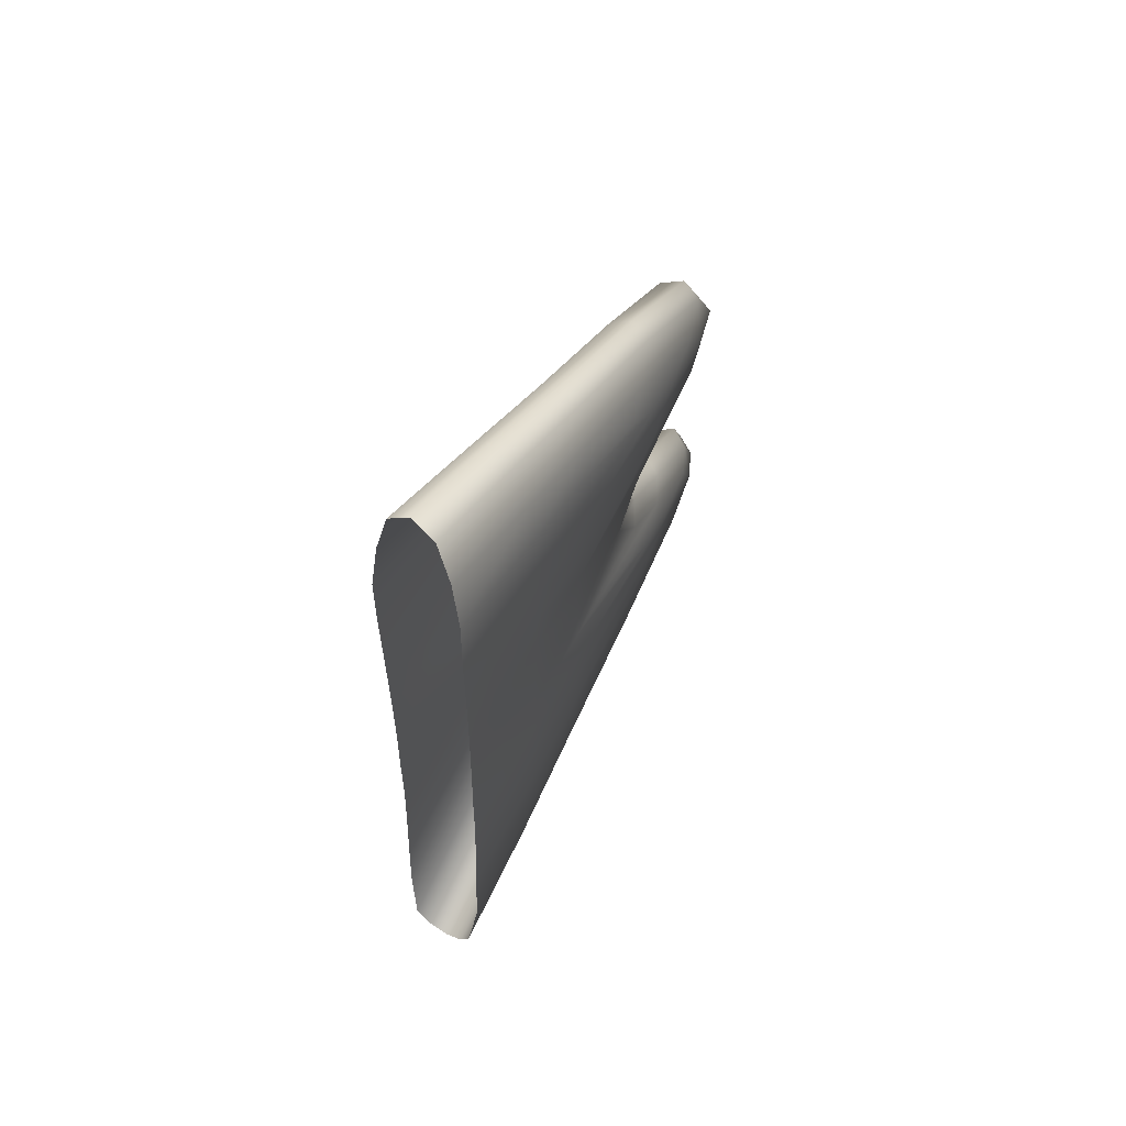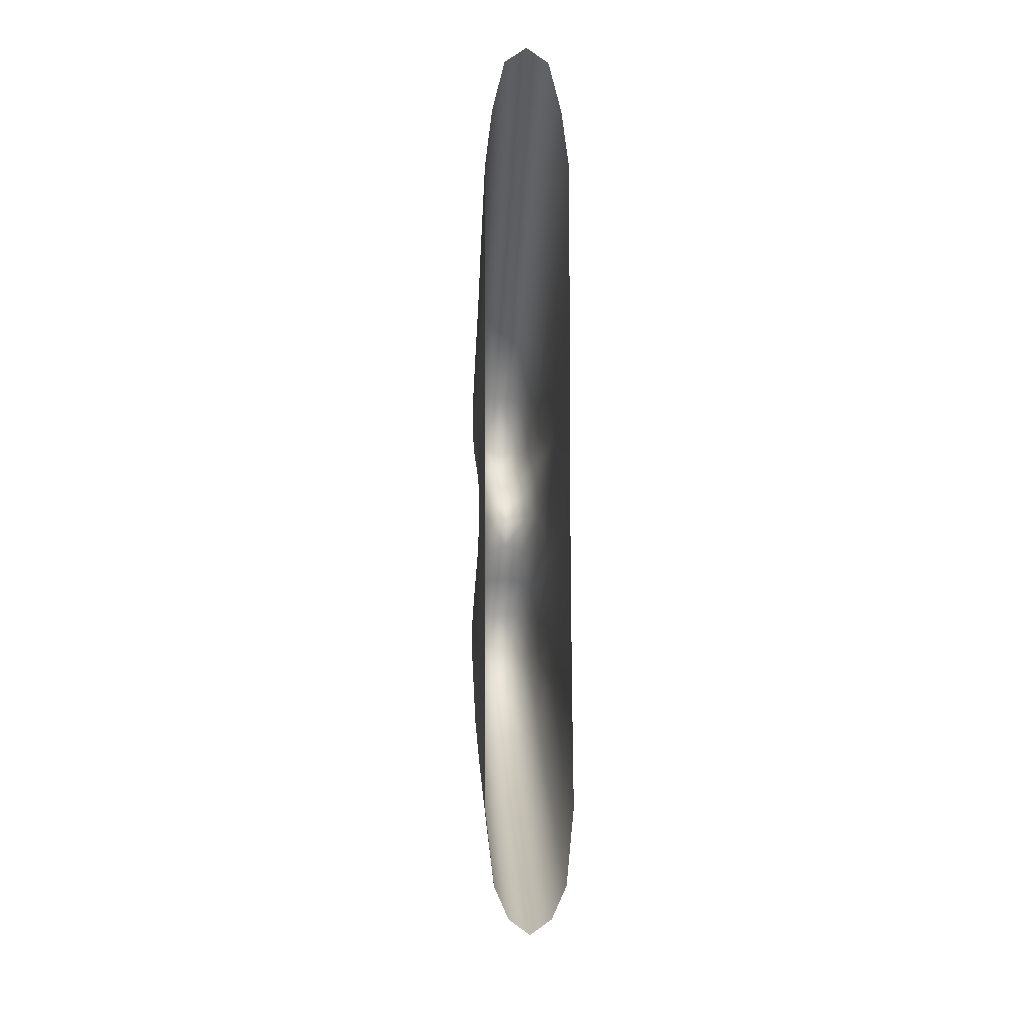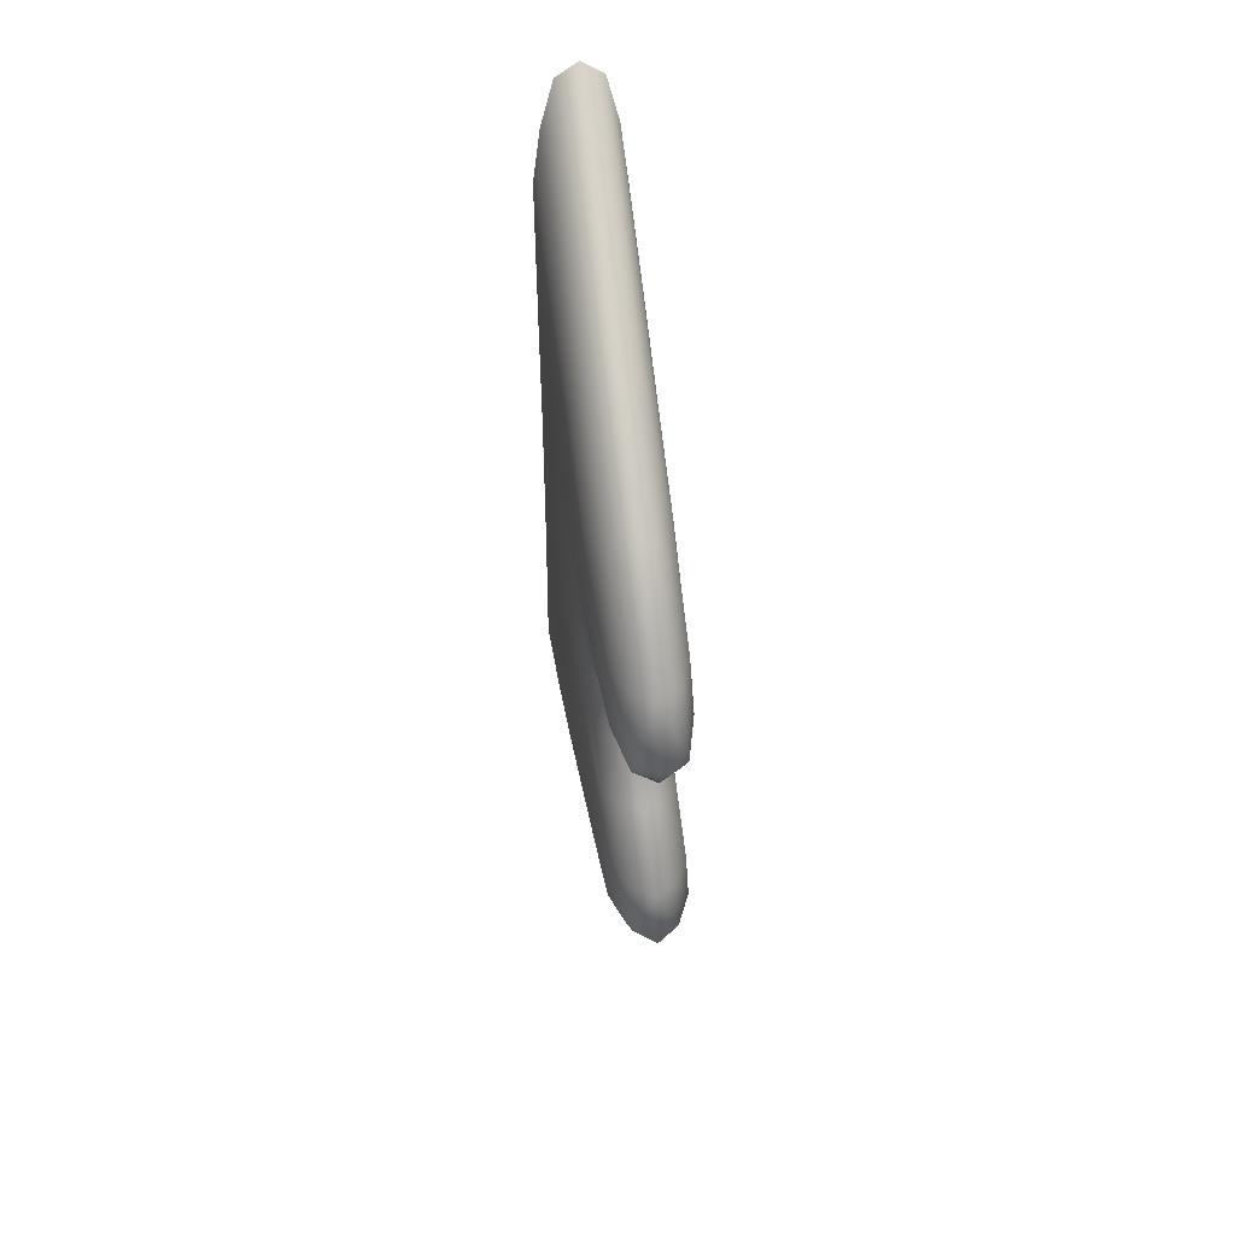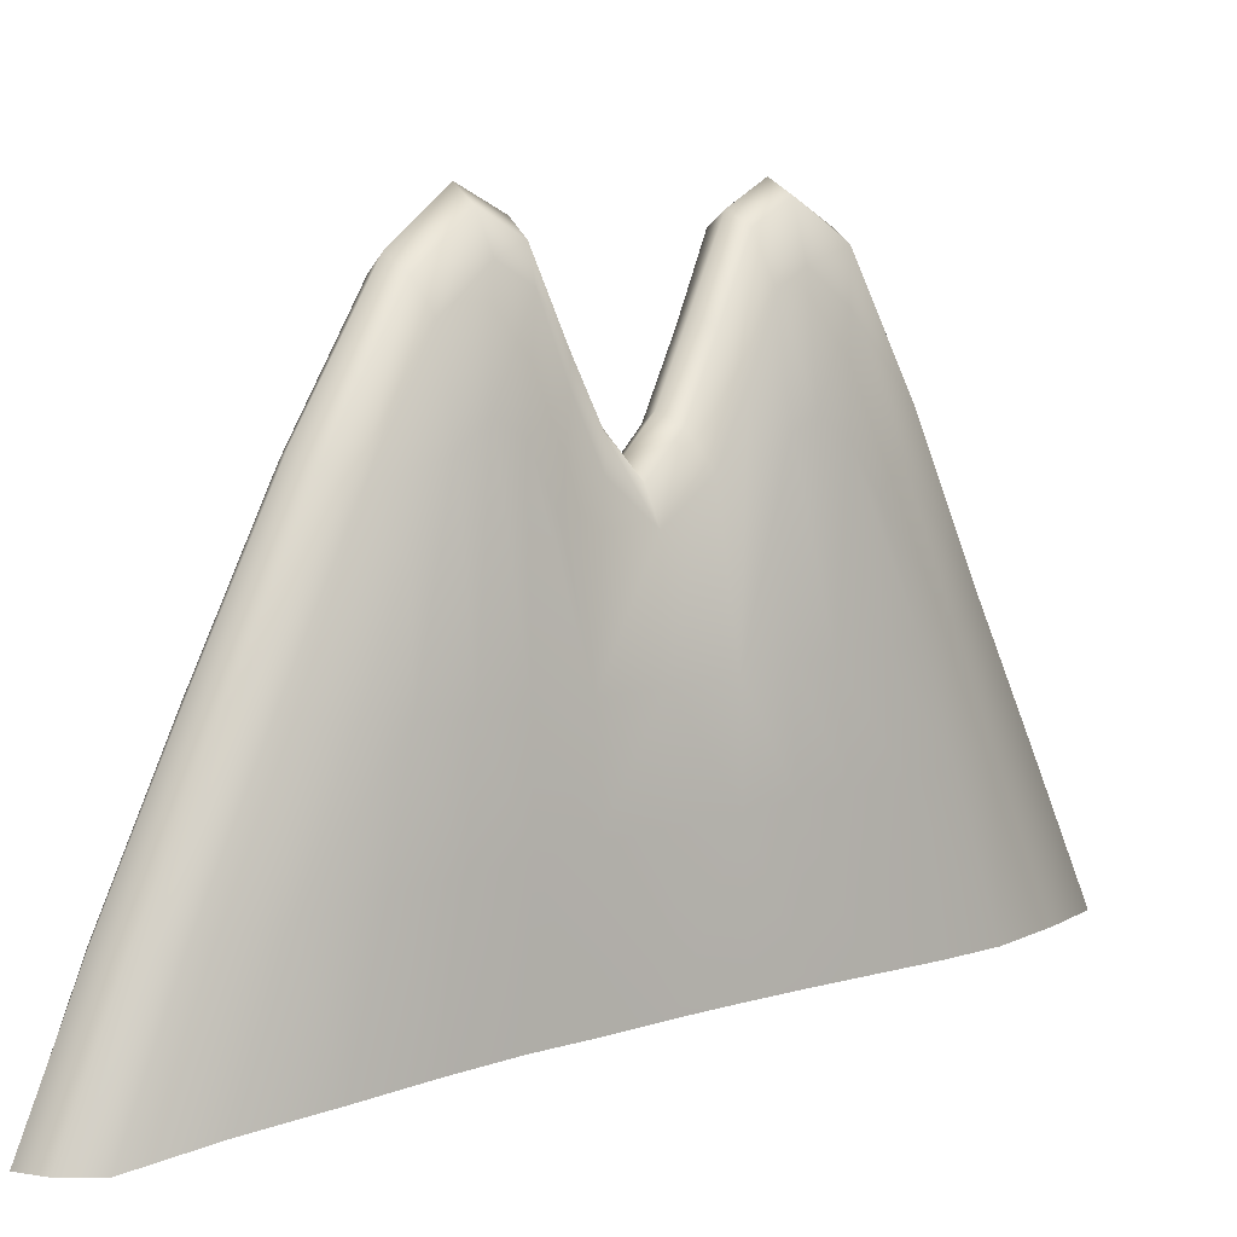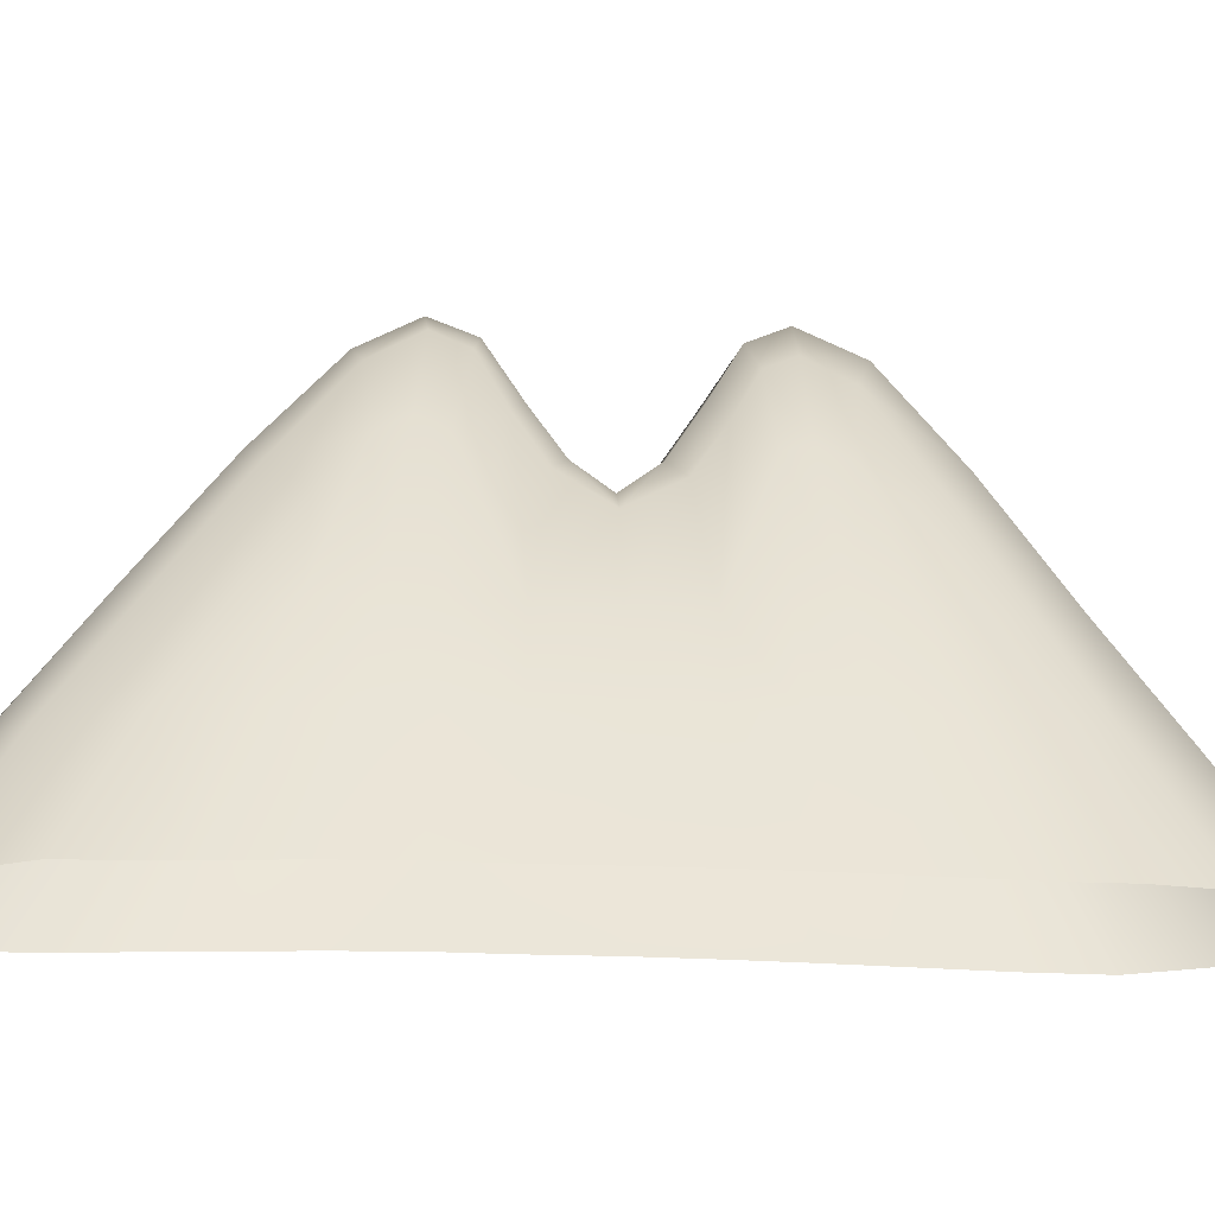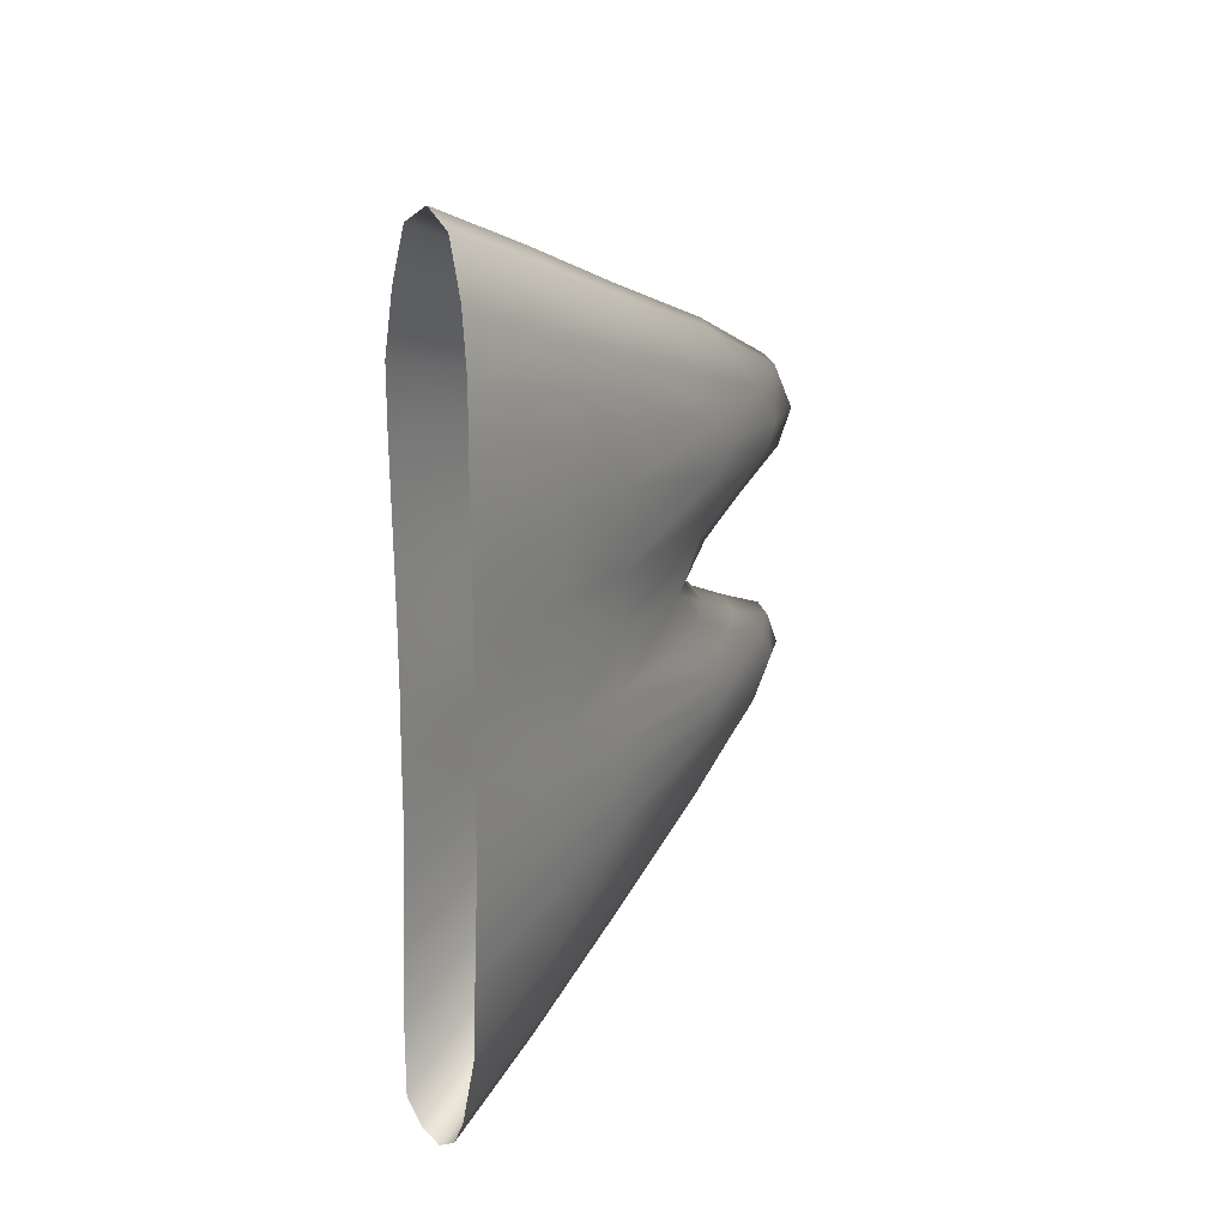
<metadata>
{"format":"obj","ext":"obj","renderer":"f3d","projection":"perspective","resolution":1024,"background":"white","views":[{"elev":60.5,"azim":29.1,"up":"+Z"},{"elev":-9.3,"azim":-3.5,"up":"+Z"},{"elev":49.5,"azim":172.4,"up":"+Z"},{"elev":6.8,"azim":-130.4,"up":"+Y"},{"elev":-45.2,"azim":-94.0,"up":"+Y"},{"elev":26.3,"azim":36.2,"up":"+Z"}]}
</metadata>
<code>
g pm0978_12_FinCSkin_tz
v -0.001666 0.09462 0.1045
v -6.495e-18 0.1037 0.1013
v -5.976e-18 0.09476 0.1058
v -0.001578 0.1038 0.1
v -7.721e-18 0.1128 0.09658
v -0.002547 0.1038 0.09618
v -0.00262 0.09441 0.1006
v -0.003162 0.09412 0.09603
v -0.001523 0.1122 0.09576
v -8.18e-18 0.1227 0.09162
v -0.00151 0.122 0.09107
v -1.098e-17 0.131 0.08664
v -0.003043 0.1038 0.09259
v -0.002501 0.1107 0.09314
v -0.002487 0.1195 0.0892
v -0.003088 0.1037 0.08897
v -0.003147 0.09402 0.09162
v -0.003136 0.09401 0.08656
v -0.001572 0.1301 0.08635
v -0.00249 0.1271 0.08545
v -0.001689 0.1325 0.08237
v -1.72e-17 0.1334 0.08227
v -1.541e-17 0.1318 0.07955
v -0.002501 0.1291 0.08253
v -0.002935 0.1104 0.09022
v -0.002877 0.1178 0.08726
v -0.002903 0.1207 0.08506
v -0.003021 0.1102 0.08748
v -0.002946 0.122 0.0829
v -0.003057 0.1101 0.0841
v -0.002506 0.1279 0.08058
v -0.003098 0.1036 0.08508
v -0.002943 0.1212 0.0812
v -0.001598 0.131 0.0798
v -0.003101 0.1035 0.08155
v -0.003126 0.094 0.0824
v -0.003059 0.11 0.0813
v -0.003026 0.1098 0.07787
v -0.003076 0.1033 0.07801
v -0.003106 0.09397 0.07861
v -0.003083 0.09388 0.07393
v -0.002509 0.1237 0.07876
v -0.001526 0.1262 0.07772
v -1.248e-17 0.1269 0.07732
v -1.254e-17 0.1224 0.07519
v -0.00294 0.1182 0.07961
v -0.001526 0.1216 0.0756
v -9.813e-18 0.1203 0.07313
v -0.002511 0.1195 0.0767
v -0.002779 0.1097 0.07349
v -0.001528 0.1191 0.07318
v -7.207e-18 0.1223 0.07132
v -0.002516 0.117 0.07326
v -0.002957 0.1096 0.06894
v -0.001531 0.1214 0.07081
v -1.073e-17 0.1264 0.069
v -0.003043 0.1031 0.07363
v -0.003071 0.1028 0.06897
v -0.003082 0.09372 0.0689
v -0.003108 0.1026 0.06518
v -0.003083 0.09364 0.06468
v -0.002521 0.1197 0.06991
v -0.001534 0.1254 0.06864
v -1.488e-17 0.1315 0.06635
v -0.002527 0.1236 0.06788
v -0.003052 0.1095 0.06514
v -0.003129 0.1024 0.06133
v -0.003088 0.09342 0.06017
v -0.003077 0.1095 0.06195
v -0.003145 0.102 0.05695
v -0.003092 0.09306 0.05474
v -0.003139 0.1016 0.05199
v -0.003118 0.0927 0.04861
v -0.002513 0.09196 0.04325
v -0.003087 0.1095 0.05848
v -0.002891 0.1215 0.06502
v -0.002918 0.1226 0.06304
v -0.002856 0.1179 0.067
v -0.002542 0.1283 0.06587
v -0.001544 0.1303 0.06622
v -0.002558 0.1295 0.06349
v -0.001554 0.1318 0.06328
v -1.286e-17 0.133 0.06319
v -1.263e-17 0.1299 0.05933
v -0.0029 0.1211 0.06109
v -0.002572 0.1269 0.06034
v -0.002569 0.1193 0.05603
v -0.001565 0.1289 0.05964
v -0.001573 0.1209 0.05482
v -1.015e-17 0.1216 0.05426
v -8.019e-18 0.1112 0.04885
v -0.001577 0.1107 0.04962
v -7.817e-18 0.1008 0.04372
v -0.002968 0.1164 0.05844
v -0.00312 0.1095 0.05542
v -0.002539 0.1097 0.05126
v -0.002583 0.1011 0.04706
v -0.001557 0.1008 0.04479
v -0.001489 0.09215 0.04099
v -5.647e-18 0.09229 0.03993
v 0.001666 0.09462 0.1045
v -5.976e-18 0.09476 0.1058
v -6.495e-18 0.1037 0.1013
v 0.001578 0.1038 0.1
v -7.721e-18 0.1128 0.09658
v 0.002547 0.1038 0.09618
v 0.00262 0.09441 0.1006
v 0.003162 0.09412 0.09603
v 0.001523 0.1122 0.09576
v -8.18e-18 0.1227 0.09162
v 0.00151 0.122 0.09107
v -1.098e-17 0.131 0.08664
v 0.003043 0.1038 0.09259
v 0.002501 0.1107 0.09314
v 0.002487 0.1195 0.0892
v 0.003088 0.1037 0.08897
v 0.003147 0.09402 0.09162
v 0.003136 0.09401 0.08656
v 0.001572 0.1301 0.08635
v 0.00249 0.1271 0.08545
v 0.001689 0.1325 0.08237
v -1.72e-17 0.1334 0.08227
v -1.541e-17 0.1318 0.07955
v 0.002501 0.1291 0.08253
v 0.002935 0.1104 0.09022
v 0.002877 0.1178 0.08726
v 0.002903 0.1207 0.08506
v 0.003021 0.1102 0.08748
v 0.002946 0.122 0.0829
v 0.003057 0.1101 0.0841
v 0.002506 0.1279 0.08058
v 0.001598 0.131 0.0798
v 0.002943 0.1212 0.0812
v 0.003098 0.1036 0.08508
v 0.001526 0.1262 0.07772
v -1.248e-17 0.1269 0.07732
v -1.254e-17 0.1224 0.07519
v 0.002509 0.1237 0.07876
v 0.003059 0.11 0.0813
v 0.003026 0.1098 0.07787
v 0.003101 0.1035 0.08155
v 0.003126 0.094 0.0824
v 0.003076 0.1033 0.07801
v 0.003106 0.09397 0.07861
v 0.003083 0.09388 0.07393
v 0.001526 0.1216 0.0756
v -9.813e-18 0.1203 0.07313
v 0.00294 0.1182 0.07961
v 0.002511 0.1195 0.0767
v 0.002779 0.1097 0.07349
v 0.003043 0.1031 0.07363
v 0.003071 0.1028 0.06897
v 0.002957 0.1096 0.06894
v 0.003082 0.09372 0.0689
v 0.002516 0.117 0.07326
v 0.001528 0.1191 0.07318
v -7.207e-18 0.1223 0.07132
v 0.001531 0.1214 0.07081
v -1.073e-17 0.1264 0.069
v 0.003108 0.1026 0.06518
v 0.003083 0.09364 0.06468
v 0.003052 0.1095 0.06514
v 0.003129 0.1024 0.06133
v 0.003088 0.09342 0.06017
v 0.002521 0.1197 0.06991
v 0.001534 0.1254 0.06864
v -1.488e-17 0.1315 0.06635
v 0.002527 0.1236 0.06788
v 0.003077 0.1095 0.06195
v 0.003145 0.102 0.05695
v 0.003092 0.09306 0.05474
v 0.003139 0.1016 0.05199
v 0.003118 0.0927 0.04861
v 0.002513 0.09196 0.04325
v 0.003087 0.1095 0.05848
v 0.002891 0.1215 0.06502
v 0.002856 0.1179 0.067
v 0.002542 0.1283 0.06587
v 0.002918 0.1226 0.06304
v 0.001544 0.1303 0.06622
v 0.002558 0.1295 0.06349
v 0.001554 0.1318 0.06328
v -1.286e-17 0.133 0.06319
v -1.263e-17 0.1299 0.05933
v 0.0029 0.1211 0.06109
v 0.002572 0.1269 0.06034
v 0.002569 0.1193 0.05603
v 0.001565 0.1289 0.05964
v 0.001573 0.1209 0.05482
v -1.015e-17 0.1216 0.05426
v -8.019e-18 0.1112 0.04885
v 0.001577 0.1107 0.04962
v -7.817e-18 0.1008 0.04372
v 0.002968 0.1164 0.05844
v 0.00312 0.1095 0.05542
v 0.002539 0.1097 0.05126
v 0.002583 0.1011 0.04706
v 0.001557 0.1008 0.04479
v 0.001489 0.09215 0.04099
v -5.647e-18 0.09229 0.03993
g pm0978_12_FinCSkin_tz_0
f 3 2 1
f 2 4 1
f 4 2 5
f 1 4 6
f 7 1 6
f 7 6 8
f 9 4 5
f 6 4 9
f 5 10 9
f 10 11 9
f 10 12 11
f 6 13 8
f 14 6 9
f 6 14 13
f 9 11 15
f 14 9 15
f 8 13 16
f 17 8 16
f 17 16 18
f 12 19 11
f 15 11 20
f 11 19 20
f 21 19 12
f 22 21 12
f 22 23 21
f 20 19 24
f 19 21 24
f 14 25 13
f 15 26 14
f 26 25 14
f 26 15 27
f 15 20 27
f 26 27 25
f 25 28 13
f 27 28 25
f 28 16 13
f 24 29 20
f 29 27 20
f 30 28 27
f 16 28 30
f 29 30 27
f 24 21 31
f 29 24 31
f 32 16 30
f 16 32 18
f 29 33 30
f 33 29 31
f 21 34 31
f 23 34 21
f 18 32 35
f 36 18 35
f 30 37 32
f 33 37 30
f 37 35 32
f 35 37 38
f 38 37 33
f 36 35 39
f 39 35 38
f 40 36 39
f 40 39 41
f 31 34 42
f 31 42 33
f 43 34 23
f 34 43 42
f 44 43 23
f 44 45 43
f 46 38 33
f 42 46 33
f 38 46 42
f 45 47 43
f 45 48 47
f 42 43 49
f 49 38 42
f 43 47 49
f 38 50 39
f 38 49 50
f 48 51 47
f 48 52 51
f 49 47 53
f 47 51 53
f 49 53 50
f 50 53 54
f 52 55 51
f 51 55 53
f 52 56 55
f 50 57 39
f 39 57 41
f 57 50 58
f 41 57 58
f 50 54 58
f 59 41 58
f 59 58 60
f 61 59 60
f 55 62 53
f 53 62 54
f 56 63 55
f 56 64 63
f 62 55 65
f 62 65 54
f 55 63 65
f 66 60 58
f 54 66 58
f 61 60 67
f 68 61 67
f 60 66 69
f 67 60 69
f 68 67 70
f 71 68 70
f 71 70 72
f 73 71 72
f 73 72 74
f 75 70 67
f 69 75 67
f 70 75 72
f 76 66 54
f 69 66 77
f 66 76 77
f 78 76 54
f 65 78 54
f 78 65 76
f 65 79 76
f 77 76 79
f 65 63 79
f 63 80 79
f 64 80 63
f 79 80 81
f 81 77 79
f 82 80 64
f 80 82 81
f 83 82 64
f 83 84 82
f 77 85 69
f 85 75 69
f 77 81 86
f 81 82 86
f 85 77 86
f 86 87 85
f 82 88 86
f 84 88 82
f 86 88 87
f 89 88 84
f 88 89 87
f 90 89 84
f 89 90 91
f 92 89 91
f 87 89 92
f 91 93 92
f 85 94 75
f 87 94 85
f 94 95 75
f 94 87 95
f 75 95 72
f 87 96 95
f 72 95 96
f 96 87 92
f 97 72 96
f 96 92 97
f 72 97 74
f 92 98 97
f 74 97 98
f 93 98 92
f 99 74 98
f 99 98 93
f 100 99 93
f 103 102 101
f 104 103 101
f 103 104 105
f 104 101 106
f 101 107 106
f 106 107 108
f 104 109 105
f 104 106 109
f 110 105 109
f 111 110 109
f 112 110 111
f 113 106 108
f 106 114 109
f 114 106 113
f 111 109 115
f 109 114 115
f 113 108 116
f 108 117 116
f 116 117 118
f 119 112 111
f 111 115 120
f 119 111 120
f 119 121 112
f 121 122 112
f 123 122 121
f 119 120 124
f 121 119 124
f 125 114 113
f 126 115 114
f 125 126 114
f 115 126 127
f 120 115 127
f 127 126 125
f 128 125 113
f 116 128 113
f 128 127 125
f 129 124 120
f 127 129 120
f 128 130 127
f 128 116 130
f 130 129 127
f 121 124 131
f 124 129 131
f 132 123 121
f 132 121 131
f 129 133 131
f 133 129 130
f 116 134 130
f 134 116 118
f 132 135 123
f 135 136 123
f 137 136 135
f 132 131 138
f 138 131 133
f 135 132 138
f 139 130 134
f 139 133 130
f 139 140 133
f 134 118 141
f 141 139 134
f 139 141 140
f 118 142 141
f 141 142 143
f 141 143 140
f 142 144 143
f 143 144 145
f 146 137 135
f 147 137 146
f 140 148 133
f 148 138 133
f 148 140 138
f 135 138 149
f 140 149 138
f 146 135 149
f 150 140 143
f 149 140 150
f 151 143 145
f 151 150 143
f 151 145 152
f 150 151 152
f 153 150 152
f 145 154 152
f 155 149 150
f 146 149 155
f 155 150 153
f 156 147 146
f 156 146 155
f 157 147 156
f 158 157 156
f 158 156 155
f 159 157 158
f 152 154 160
f 154 161 160
f 162 153 152
f 160 162 152
f 160 161 163
f 161 164 163
f 165 158 155
f 165 155 153
f 166 159 158
f 167 159 166
f 158 165 168
f 168 165 153
f 166 158 168
f 162 160 169
f 160 163 169
f 163 164 170
f 164 171 170
f 170 171 172
f 171 173 172
f 172 173 174
f 170 175 163
f 175 169 163
f 175 170 172
f 162 176 153
f 177 168 153
f 176 177 153
f 168 177 176
f 166 168 178
f 178 168 176
f 176 162 179
f 162 169 179
f 176 179 178
f 180 166 178
f 180 167 166
f 180 178 181
f 179 181 178
f 180 182 167
f 182 180 181
f 182 183 167
f 184 183 182
f 185 179 169
f 175 185 169
f 181 179 186
f 182 181 186
f 179 185 186
f 187 186 185
f 188 182 186
f 188 184 182
f 188 186 187
f 188 189 184
f 189 188 187
f 189 190 184
f 190 189 191
f 189 192 191
f 189 187 192
f 193 191 192
f 194 185 175
f 194 187 185
f 195 194 175
f 187 194 195
f 195 175 172
f 196 187 195
f 195 172 196
f 187 196 192
f 172 197 196
f 192 196 197
f 197 172 174
f 198 192 197
f 197 174 198
f 198 193 192
f 174 199 198
f 198 199 193
f 199 200 193

</code>
